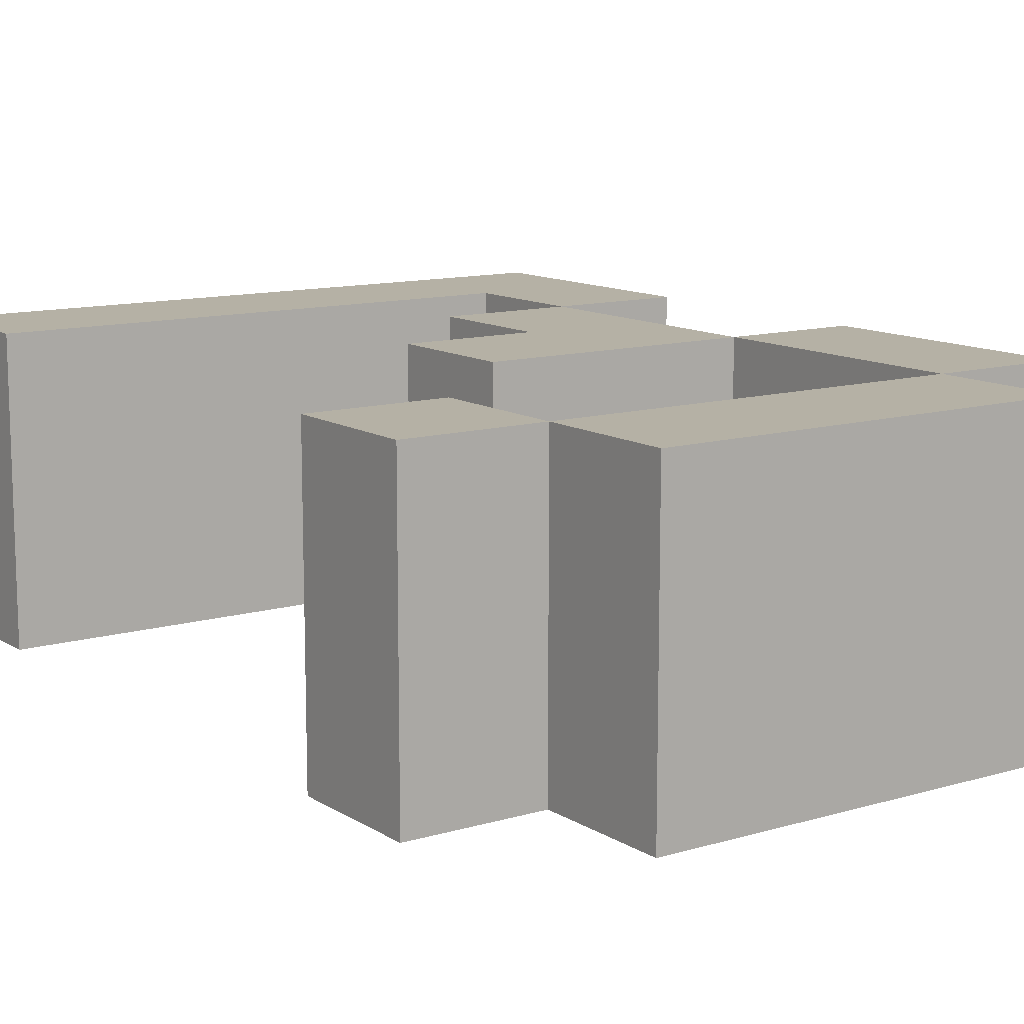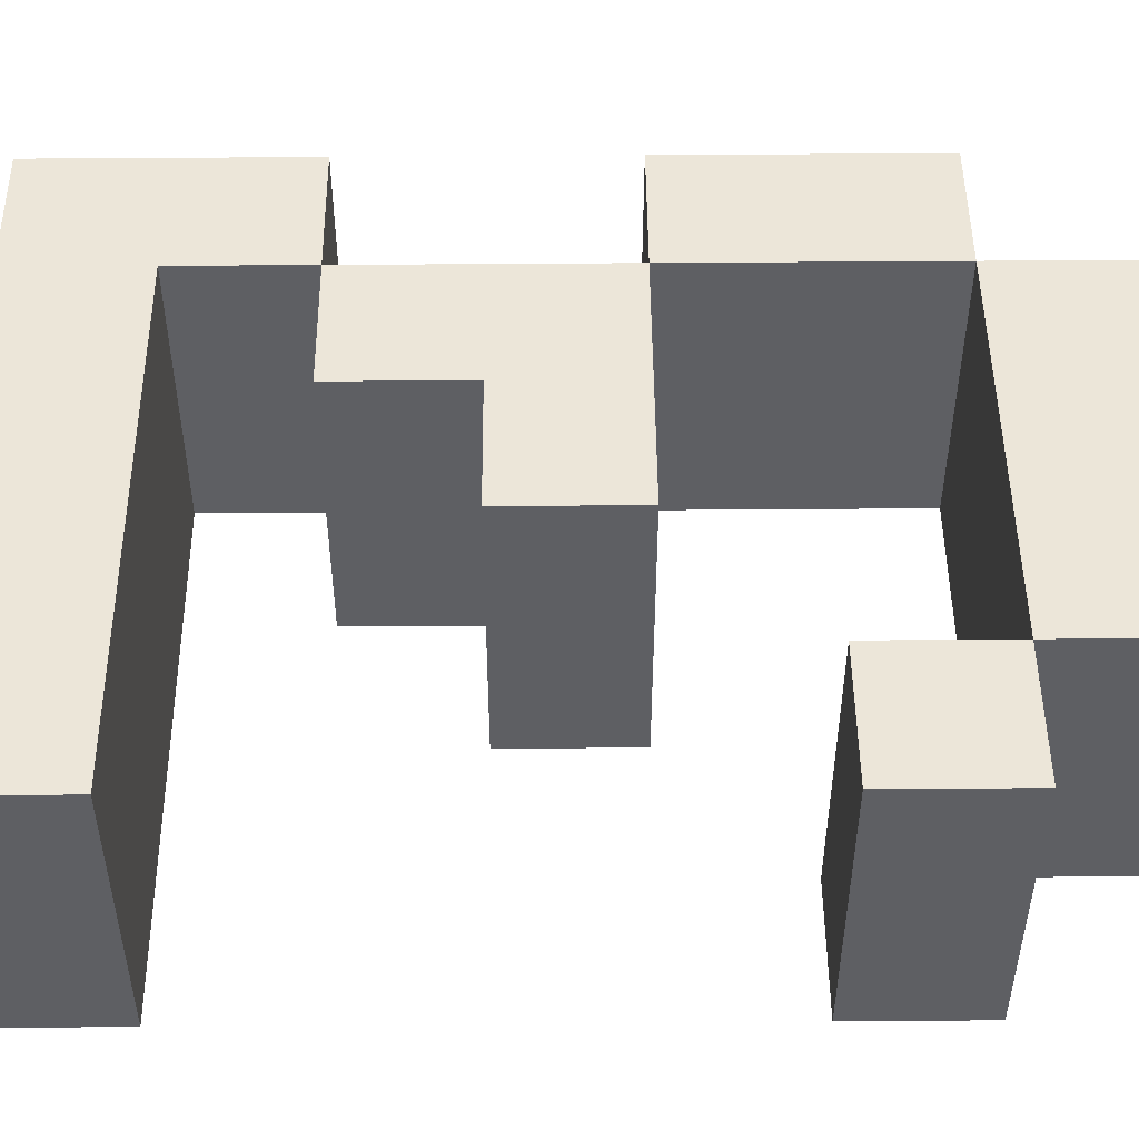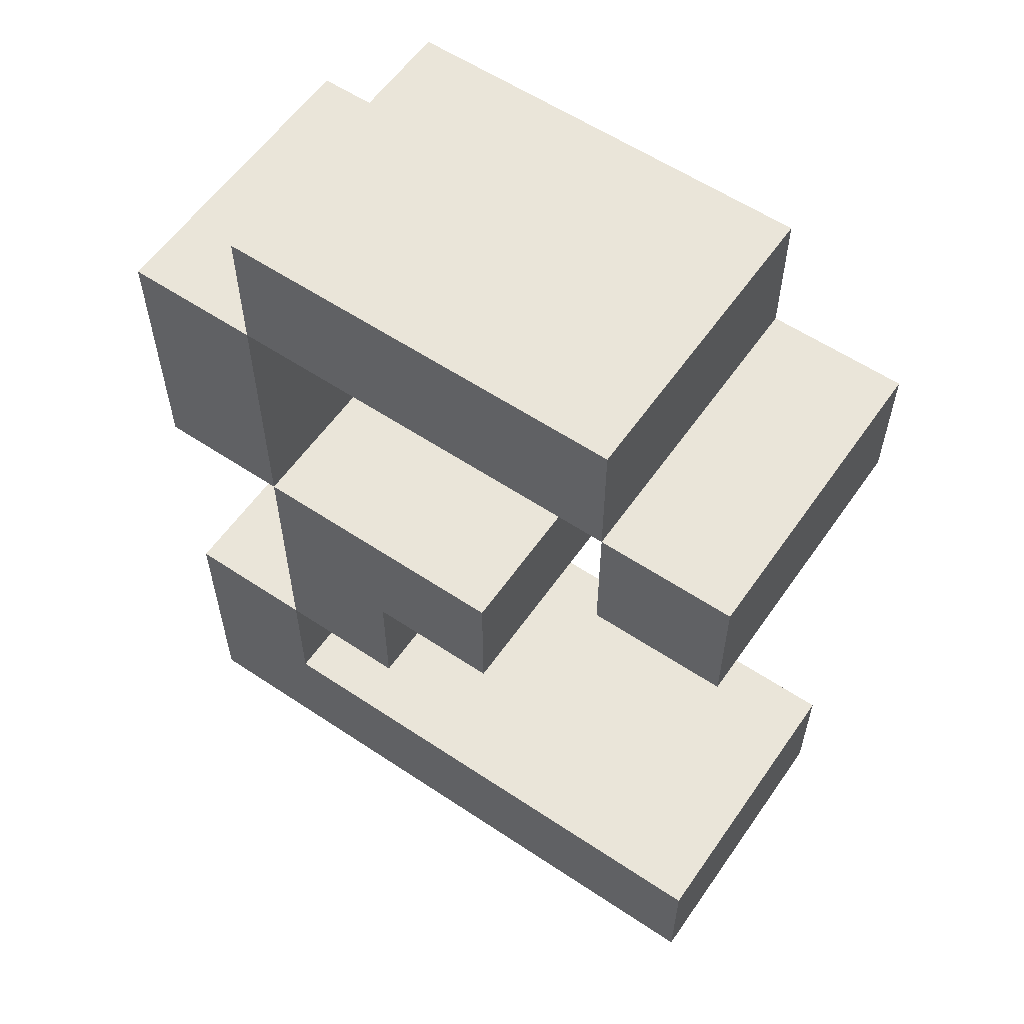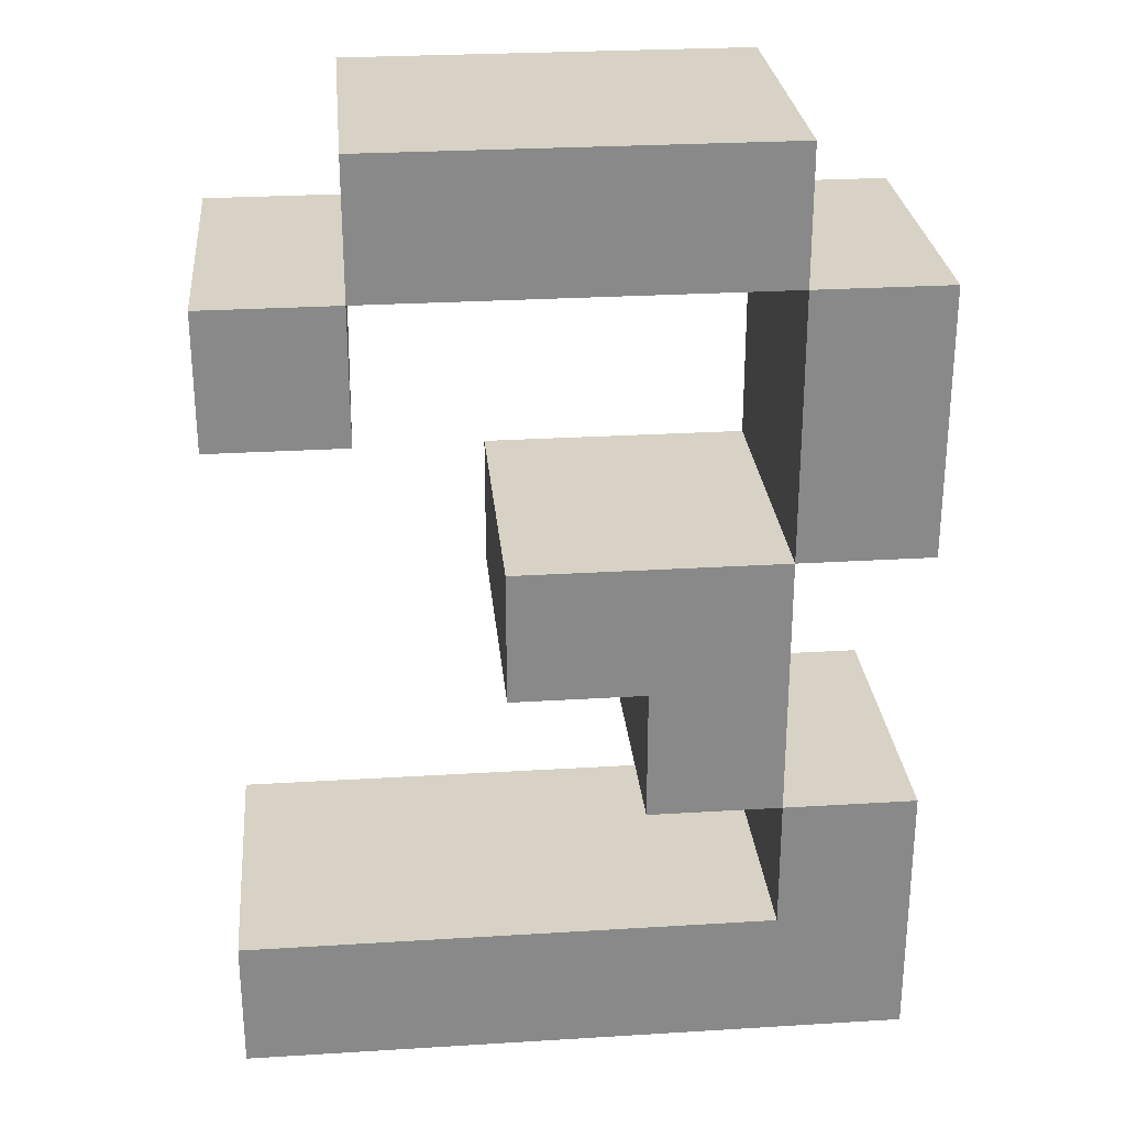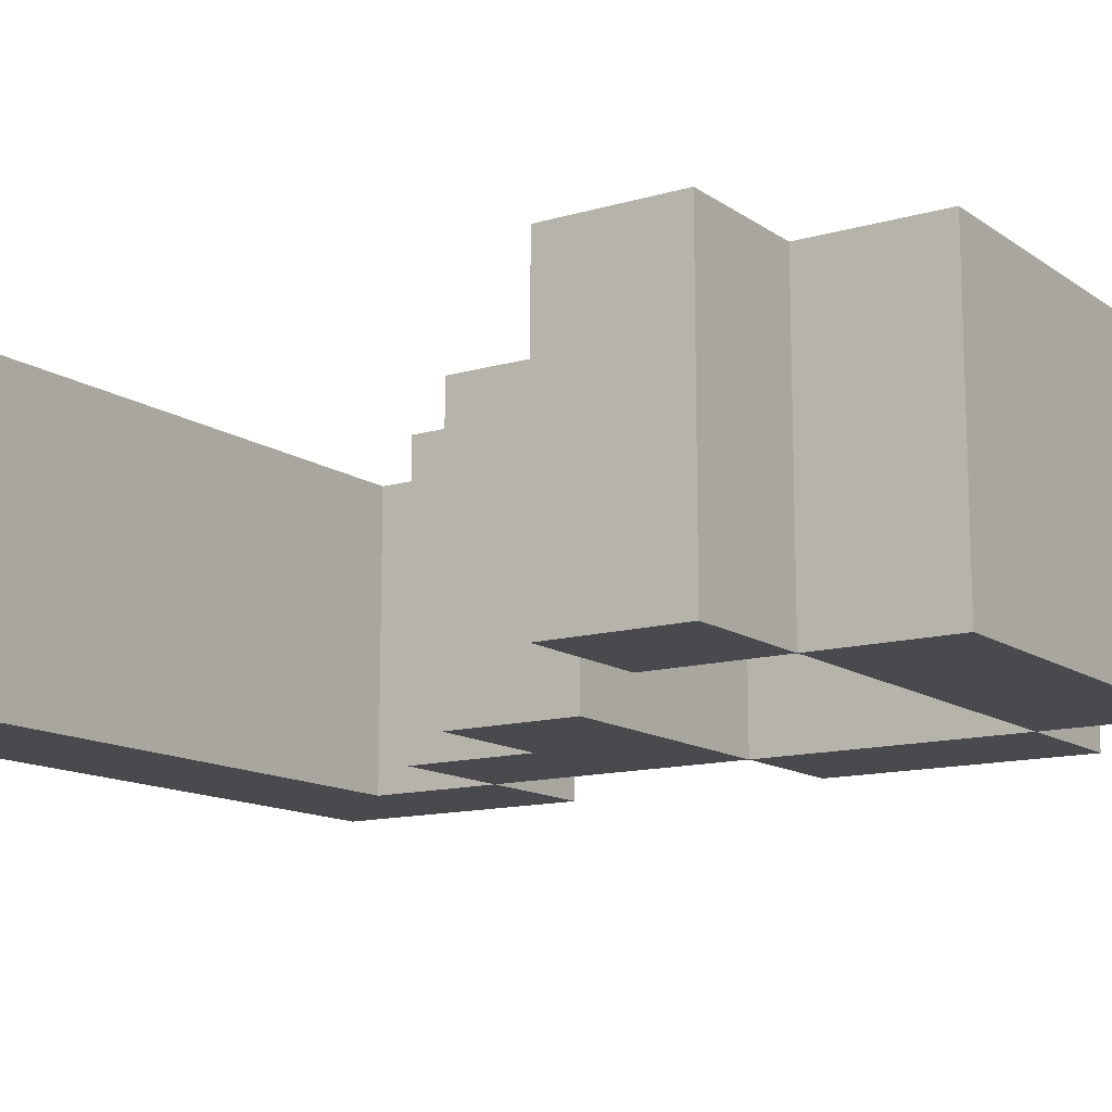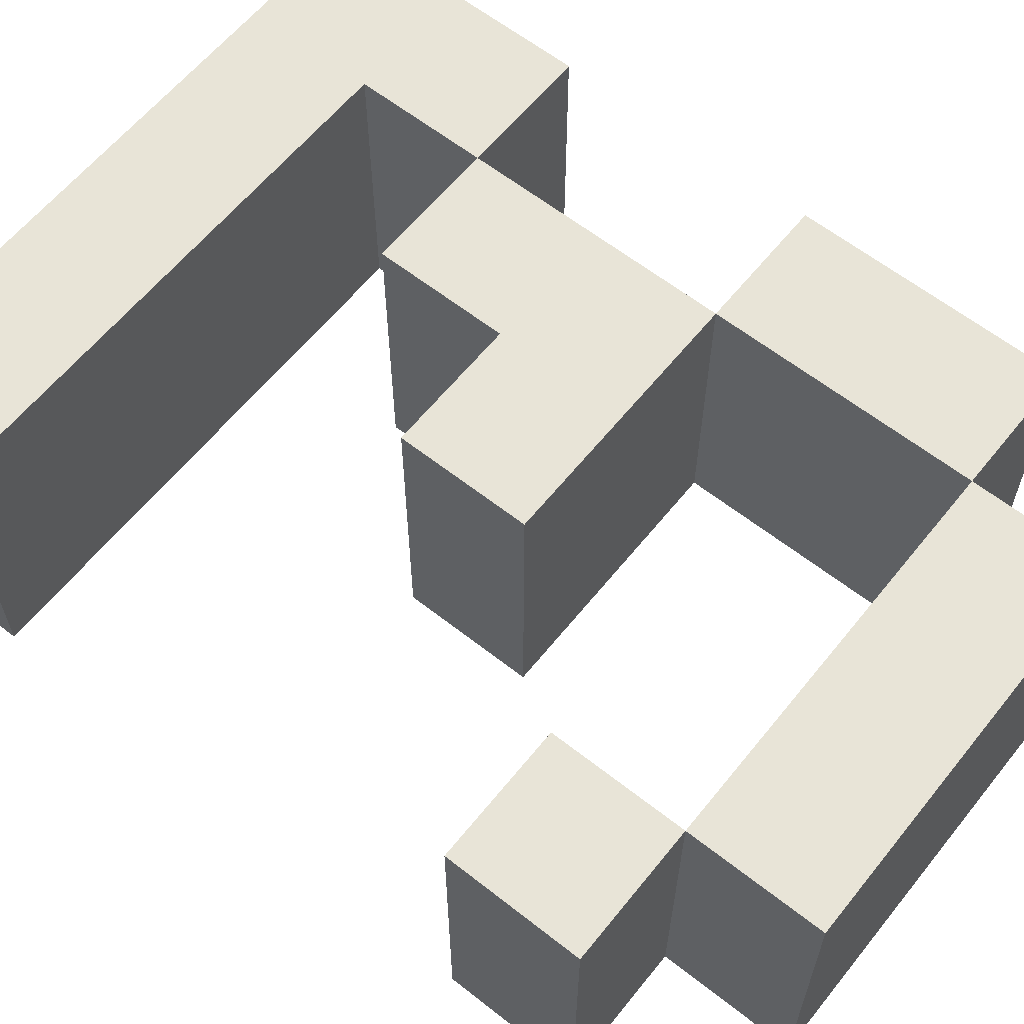
<metadata>
{"format":"obj","ext":"obj","renderer":"f3d","projection":"perspective","resolution":1024,"background":"white","views":[{"elev":11.9,"azim":-35.0,"up":"+Y"},{"elev":49.0,"azim":-90.5,"up":"+Y"},{"elev":58.3,"azim":-145.4,"up":"+Z"},{"elev":27.3,"azim":-5.4,"up":"+Z"},{"elev":-13.0,"azim":-56.4,"up":"+Y"},{"elev":61.4,"azim":-51.3,"up":"+Y"}]}
</metadata>
<code>
o 3_CUABC.030
v 0.2778 0 -0.1111
v 0.2778 0 -0.3333
v -0.2778 0 -0.1111
v -0.1667 0 -0.2222
v -0.2778 0 -0.2222
v 0.1667 0 -0.1111
v -0.1667 0 -0.1111
v -0.1667 0 0
v 0.1667 0 0
v 0.2778 0 -0.7778
v -0.2778 0 -0.7778
v -0.2778 0 -0.6667
v 0.1667 0 -0.6667
v 0.1667 0 -0.5556
v 0.2778 0 -0.5556
v 0.05556 0 -0.4444
v -0.05556 0 -0.4444
v -0.05556 0 -0.3333
v 0.1667 0 -0.3333
v 0.05556 0 -0.5556
v 0.2778 -0.25 -0.1111
v 0.2778 -0.25 -0.3333
v -0.2778 -0.25 -0.1111
v -0.1667 -0.25 -0.2222
v -0.2778 -0.25 -0.2222
v 0.1667 -0.25 -0.1111
v -0.1667 -0.25 -0.1111
v -0.1667 -0.25 0
v 0.1667 -0.25 0
v 0.2778 -0.25 -0.7778
v -0.2778 -0.25 -0.7778
v -0.2778 -0.25 -0.6667
v 0.1667 -0.25 -0.6667
v 0.1667 -0.25 -0.5556
v 0.2778 -0.25 -0.5556
v 0.05556 -0.25 -0.4444
v -0.05556 -0.25 -0.4444
v -0.05556 -0.25 -0.3333
v 0.1667 -0.25 -0.3333
v 0.05556 -0.25 -0.5556
f 3 7 4 5
f 6 1 2 19
f 12 13 10 11
f 14 15 10 13
f 20 16 19 14
f 17 18 19 16
f 8 9 6 7
f 23 25 24 27
f 26 39 22 21
f 32 31 30 33
f 34 33 30 35
f 40 34 39 36
f 37 36 39 38
f 28 27 26 29
f 17 16 36 37
f 15 14 34 35
f 2 1 21 22
f 16 20 40 36
f 13 12 32 33
f 18 17 37 38
f 19 18 38 39
f 3 5 25 23
f 9 8 28 29
f 14 13 33 34
f 10 15 35 30
f 7 6 26 27
f 8 7 27 28
f 6 9 29 26
f 5 4 24 25
f 11 10 30 31
f 12 11 31 32
f 19 2 22 39
f 1 6 26 21
f 6 19 39 26
f 7 3 23 27
f 4 7 27 24
f 14 19 39 34
f 20 14 34 40

</code>
